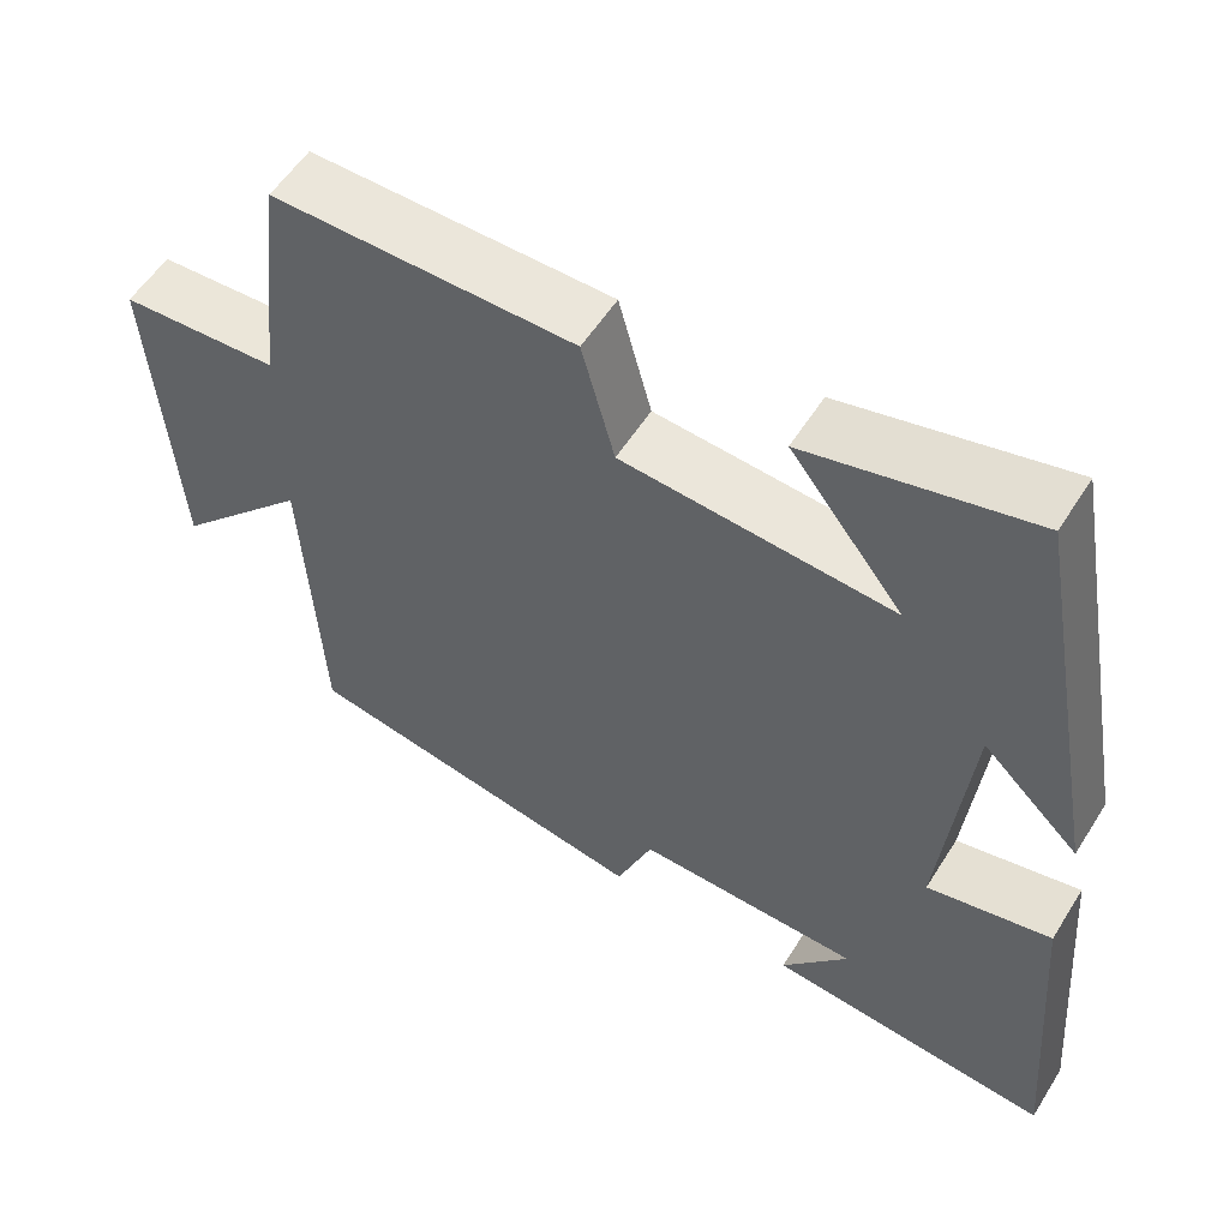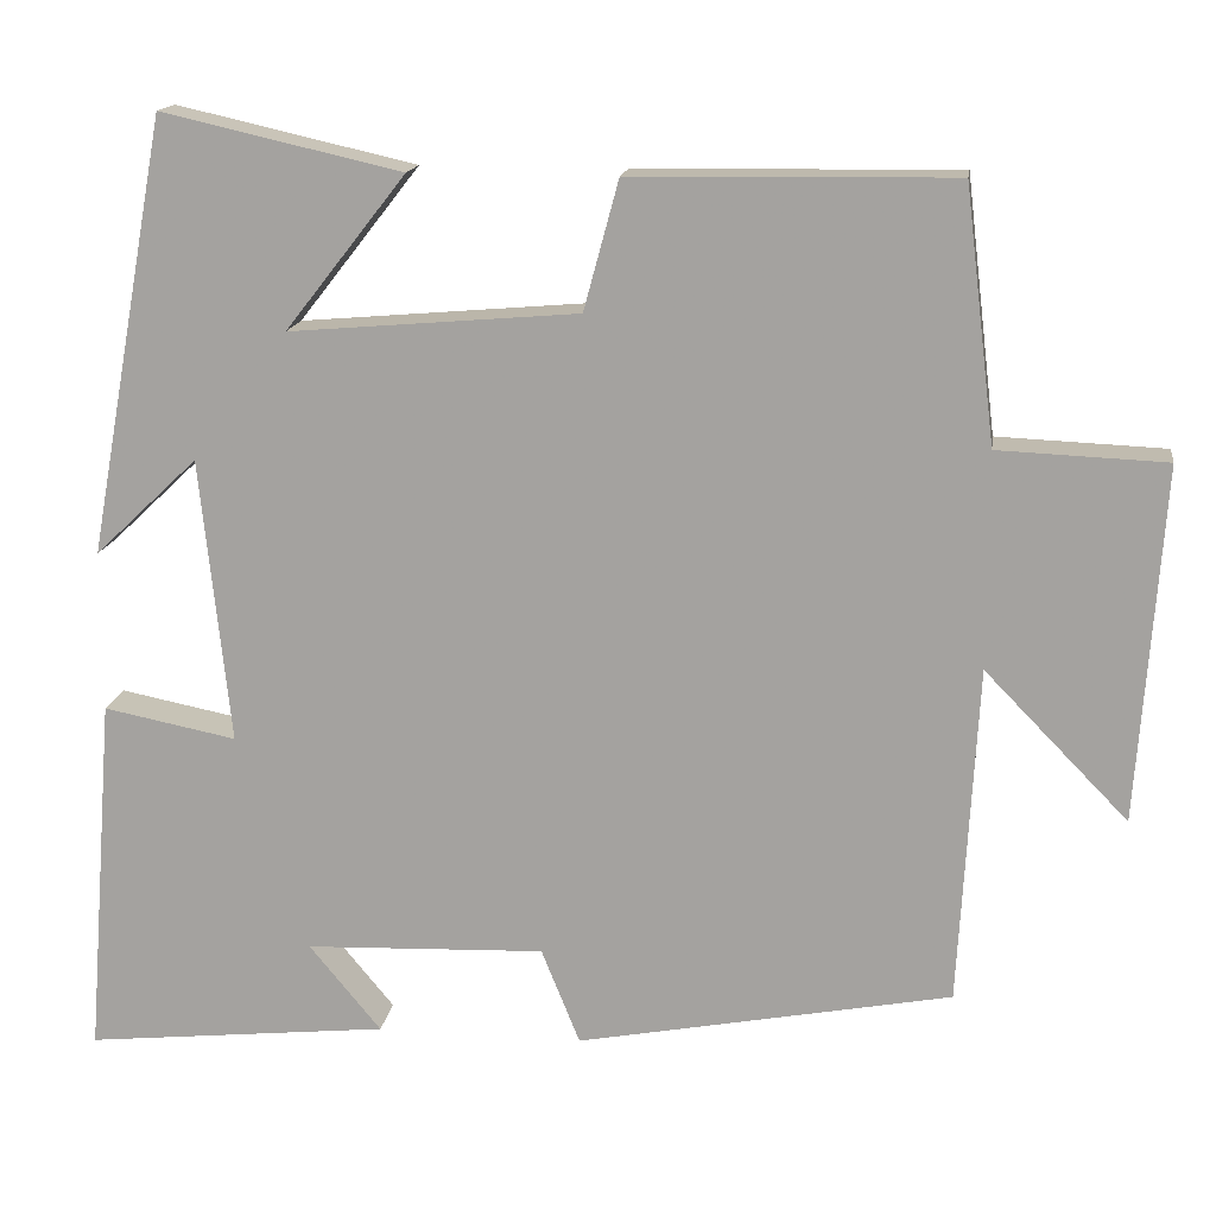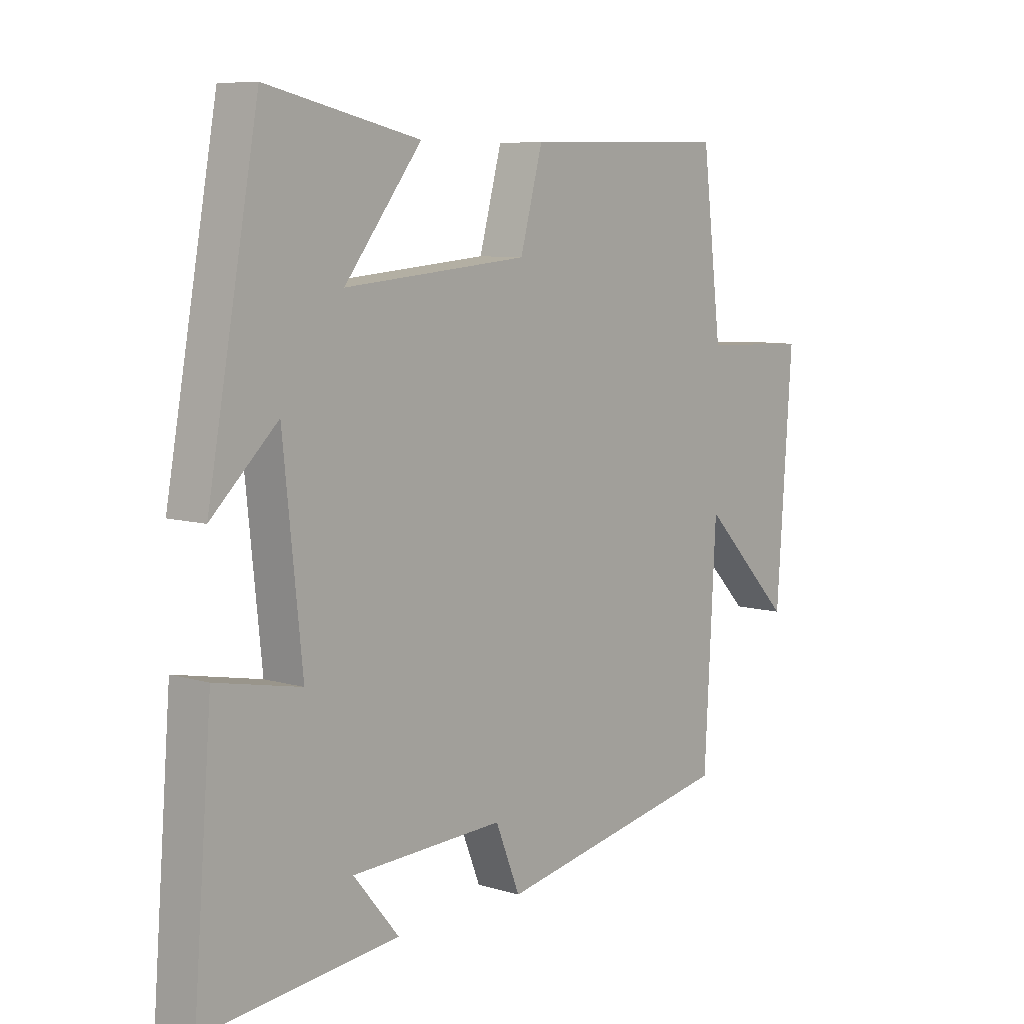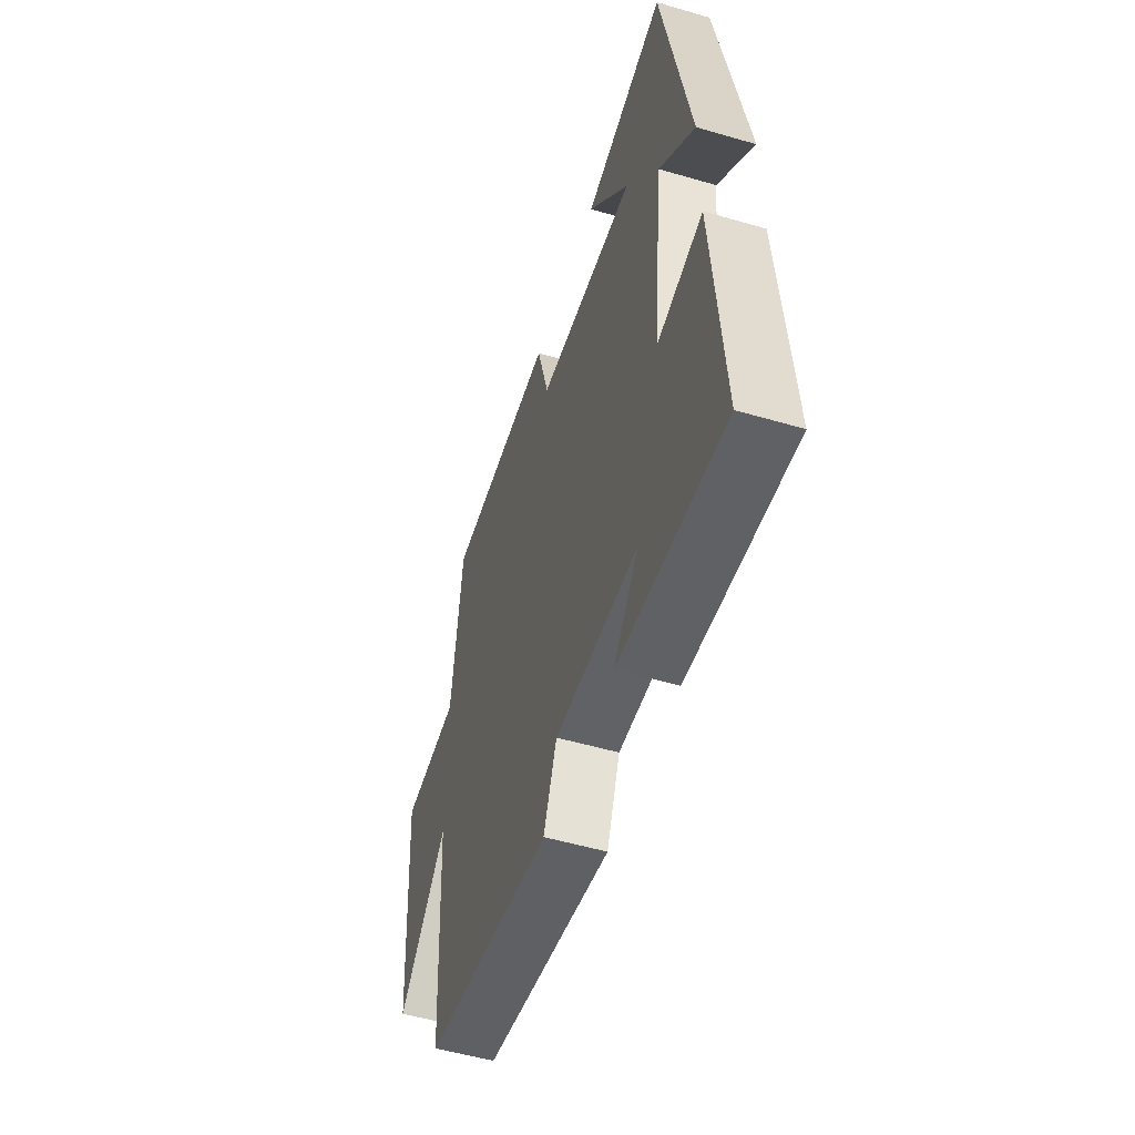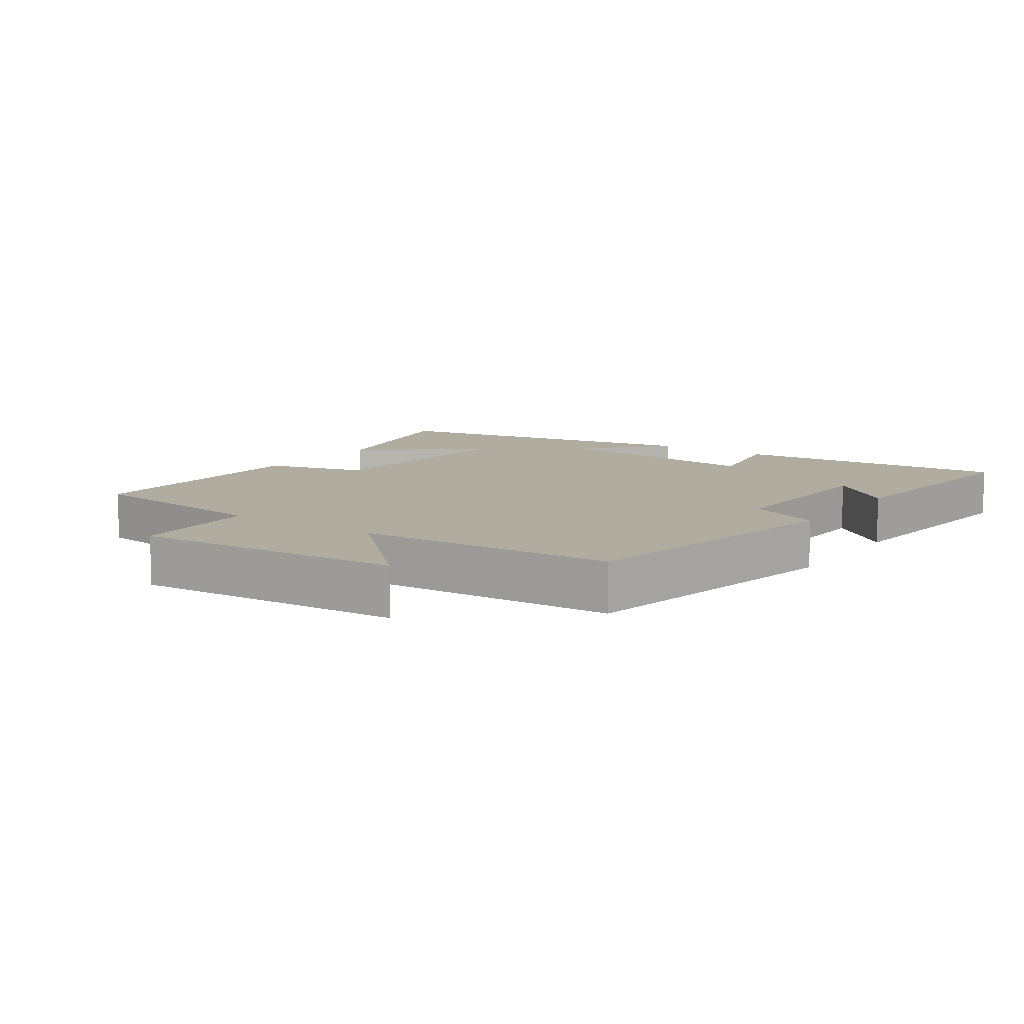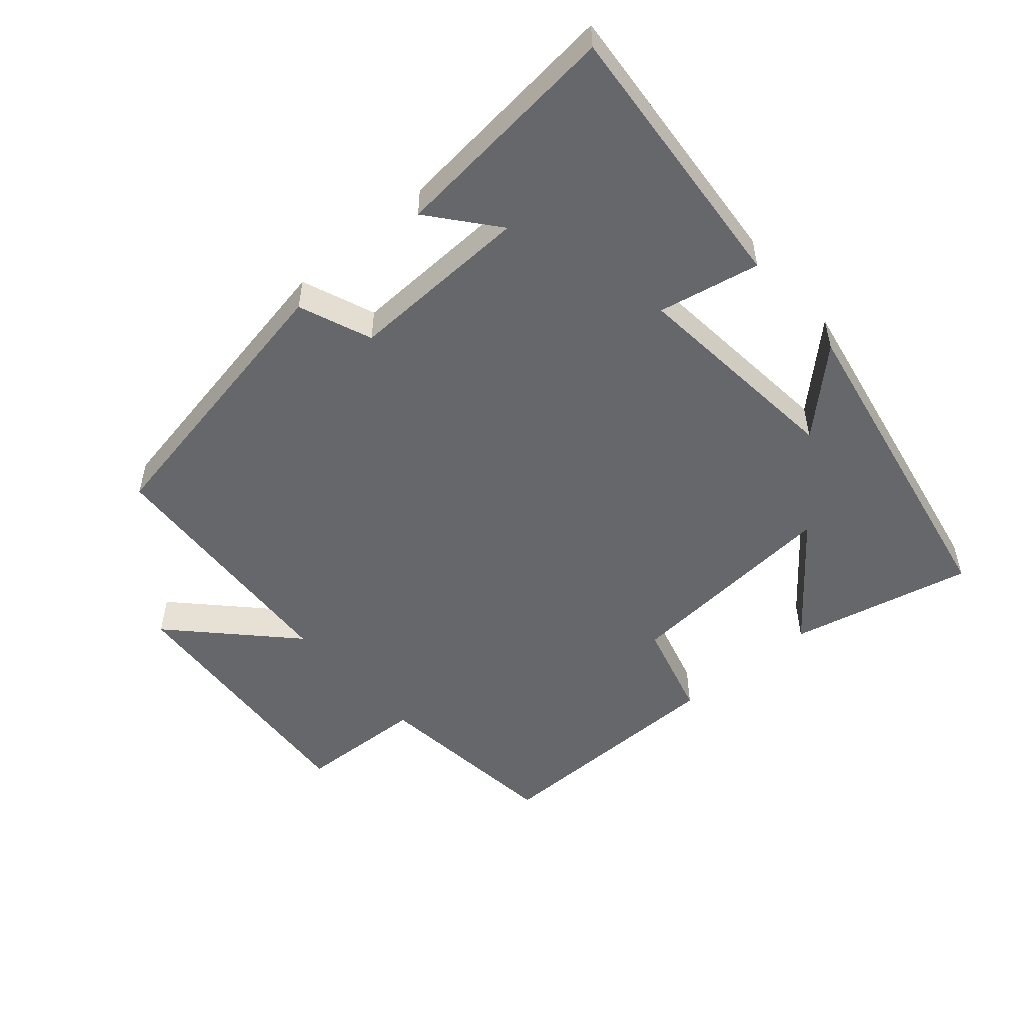
<metadata>
{"format":"obj","ext":"obj","renderer":"f3d","projection":"perspective","resolution":1024,"background":"white","views":[{"elev":55.5,"azim":-148.3,"up":"+Z"},{"elev":15.6,"azim":8.1,"up":"+Z"},{"elev":7.9,"azim":-49.9,"up":"+Z"},{"elev":-52.8,"azim":-107.4,"up":"+Z"},{"elev":10.0,"azim":124.8,"up":"+Y"},{"elev":-52.0,"azim":-139.4,"up":"+Y"}]}
</metadata>
<code>
v 0.479 0.07 -0.419
v 0.051 0.07 -0.5
v 0.007 0.07 -0.391
v -0.267 0.07 -0.401
v -0.185 0.07 -0.5
v -0.533 0.07 -0.536
v -0.5 0.07 -0.12
v -0.348 0.07 -0.15
v -0.382 0.07 0.176
v -0.5 0.07 0.064
v -0.409 0.07 0.562
v -0.135 0.07 0.5
v -0.273 0.07 0.324
v 0.057 0.07 0.352
v 0.097 0.07 0.5
v 0.465 0.07 0.505
v 0.5 0.07 0.215
v 0.692 0.07 0.207
v 0.664 0.07 -0.199
v 0.5 0.07 -0.031
v 0.479 0 -0.419
v 0.051 0 -0.5
v 0.007 0 -0.391
v -0.267 0 -0.401
v -0.185 0 -0.5
v -0.533 0 -0.536
v -0.5 0 -0.12
v -0.348 0 -0.15
v -0.382 0 0.176
v -0.5 0 0.064
v -0.409 0 0.562
v -0.135 0 0.5
v -0.273 0 0.324
v 0.057 0 0.352
v 0.097 0 0.5
v 0.465 0 0.505
v 0.5 0 0.215
v 0.692 0 0.207
v 0.664 0 -0.199
v 0.5 0 -0.031
f 17 18 19 20
f 1 2 3
f 20 1 3
f 17 20 3
f 16 17 3
f 15 16 3
f 14 15 3
f 13 14 3 4
f 10 11 12 13
f 9 10 13
f 8 9 13 4
f 7 8 4
f 4 5 6 7
f 40 39 38 37
f 23 22 21
f 23 21 40
f 23 40 37
f 23 37 36
f 23 36 35
f 23 35 34
f 24 23 34 33
f 33 32 31 30
f 33 30 29
f 24 33 29 28
f 24 28 27
f 27 26 25 24
f 1 21 22 2
f 2 22 23 3
f 3 23 24 4
f 4 24 25 5
f 5 25 26 6
f 6 26 27 7
f 7 27 28 8
f 8 28 29 9
f 9 29 30 10
f 10 30 31 11
f 11 31 32 12
f 12 32 33 13
f 13 33 34 14
f 14 34 35 15
f 15 35 36 16
f 16 36 37 17
f 17 37 38 18
f 18 38 39 19
f 19 39 40 20
f 20 40 21 1

</code>
